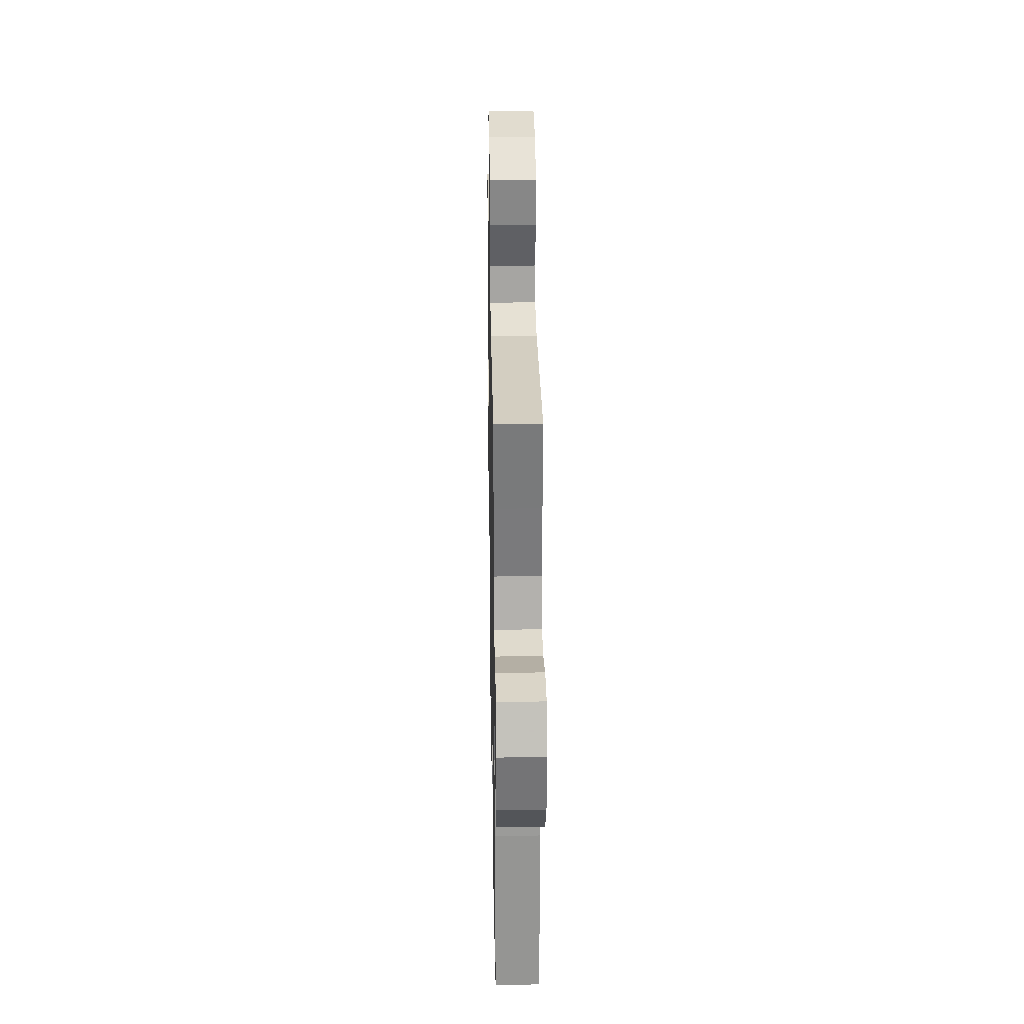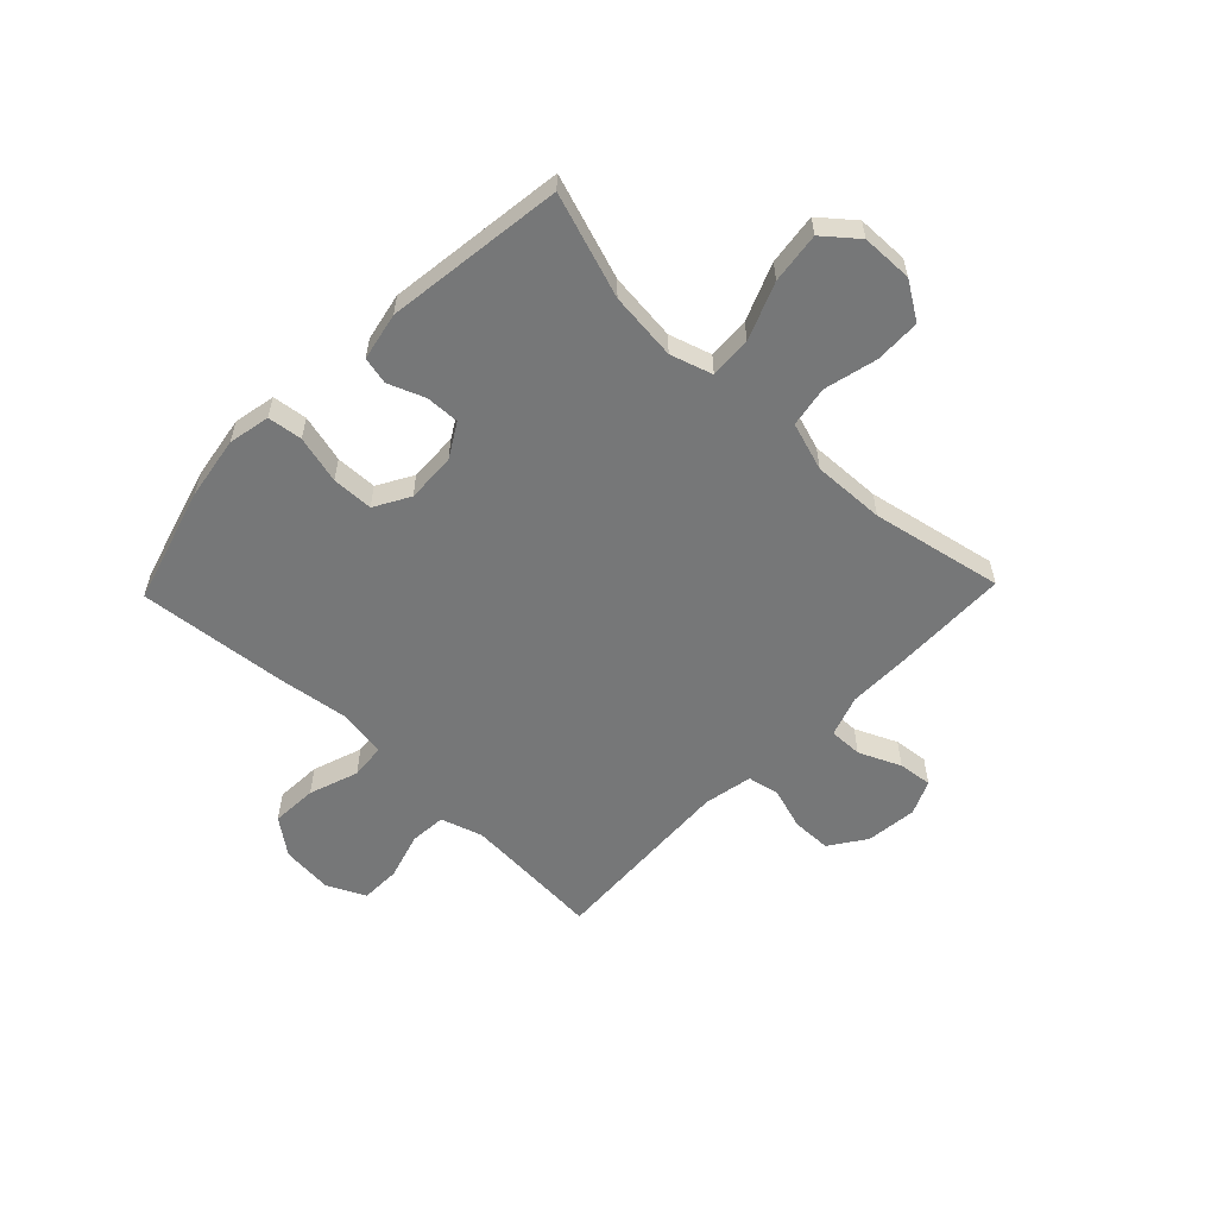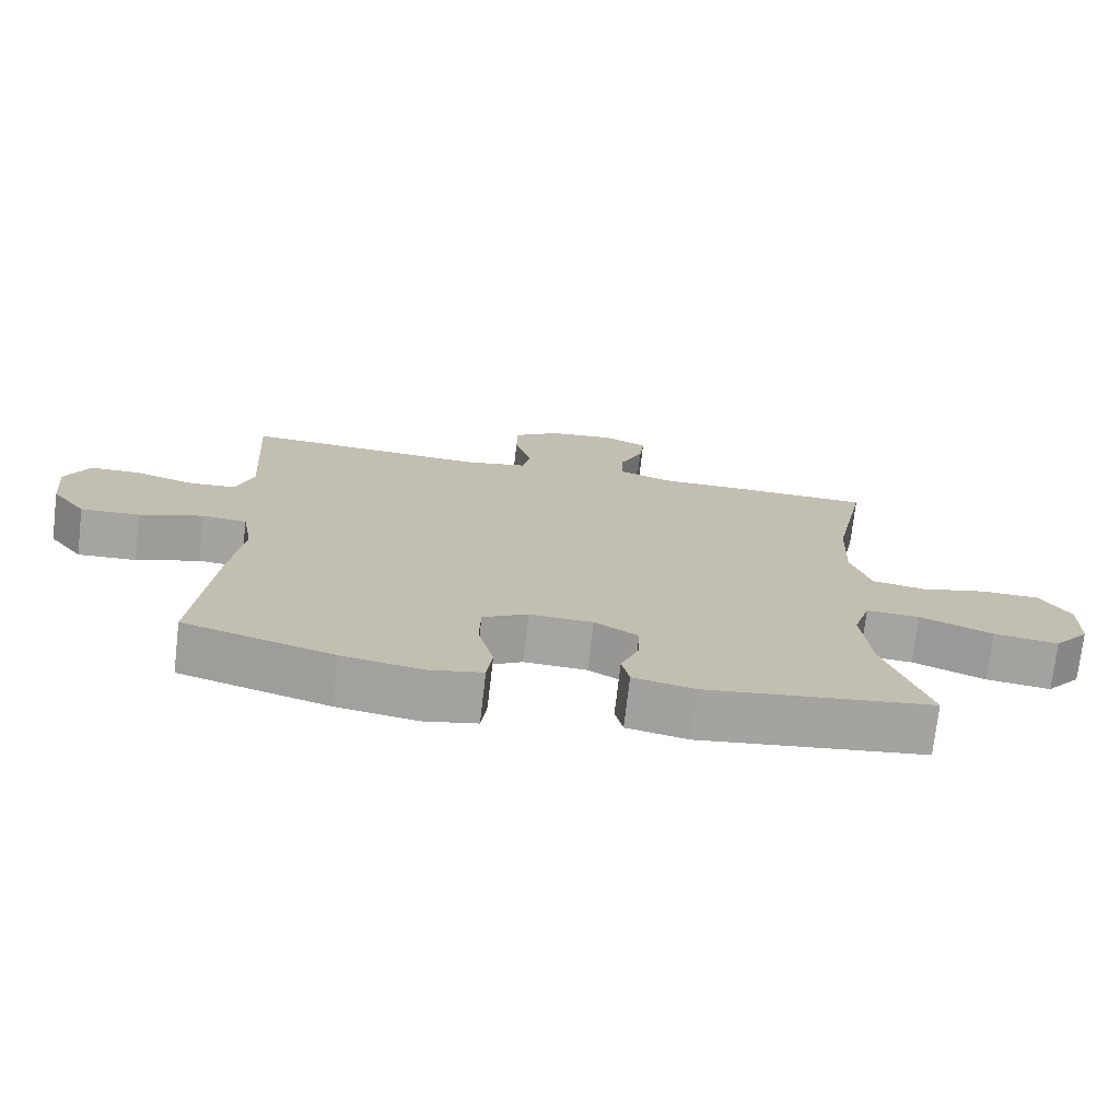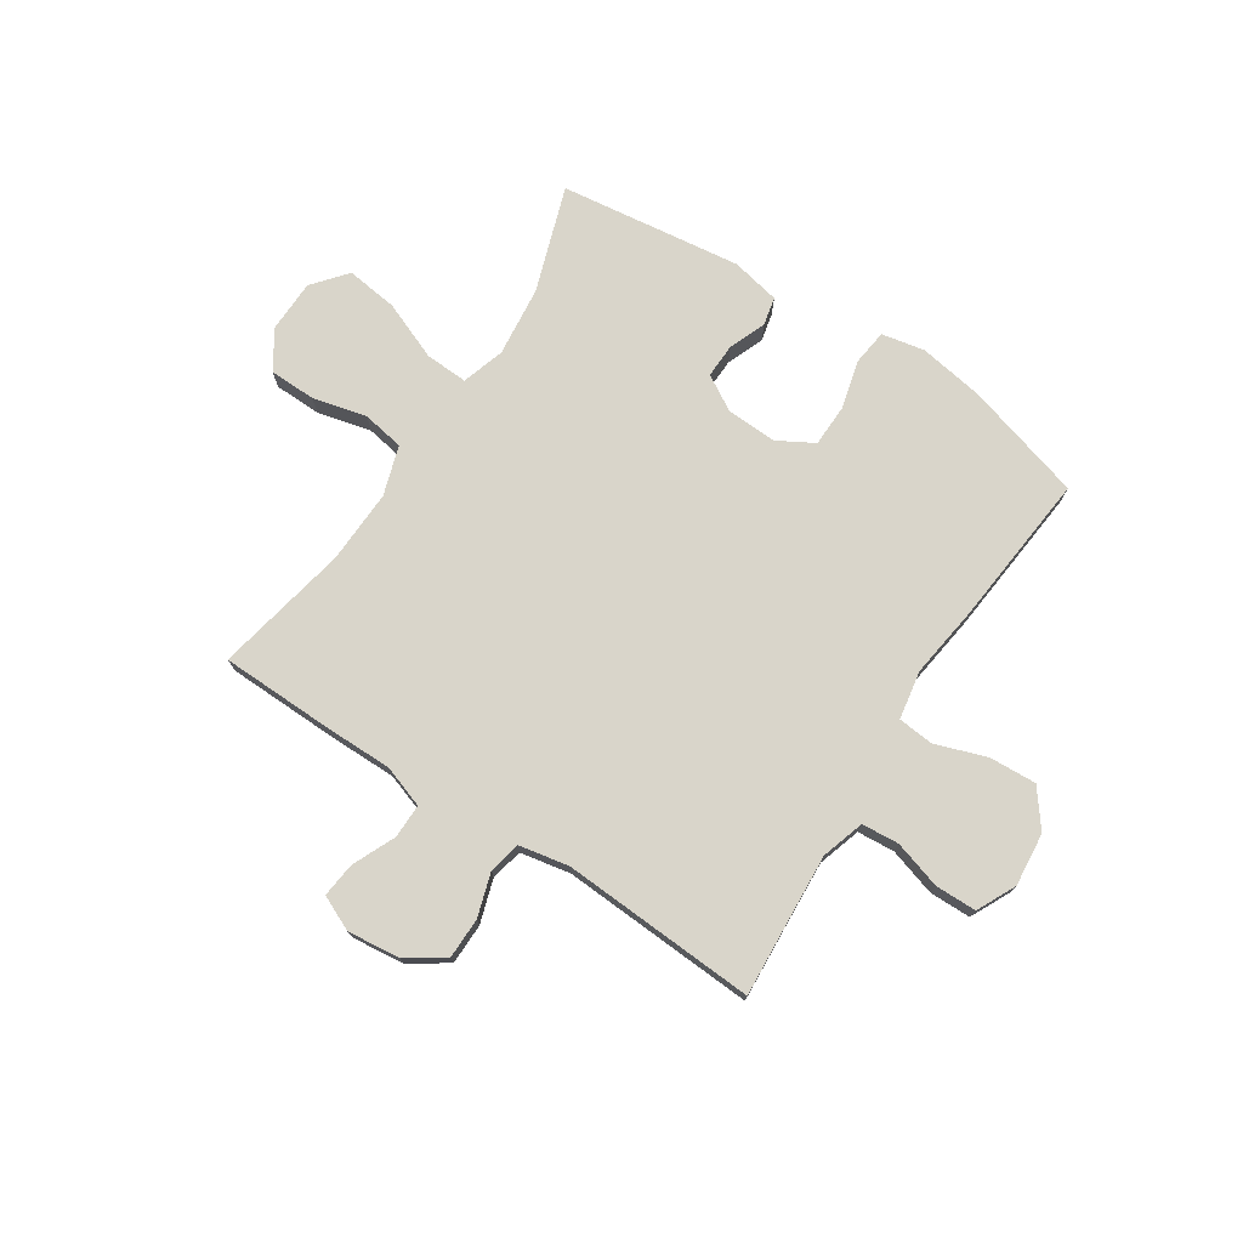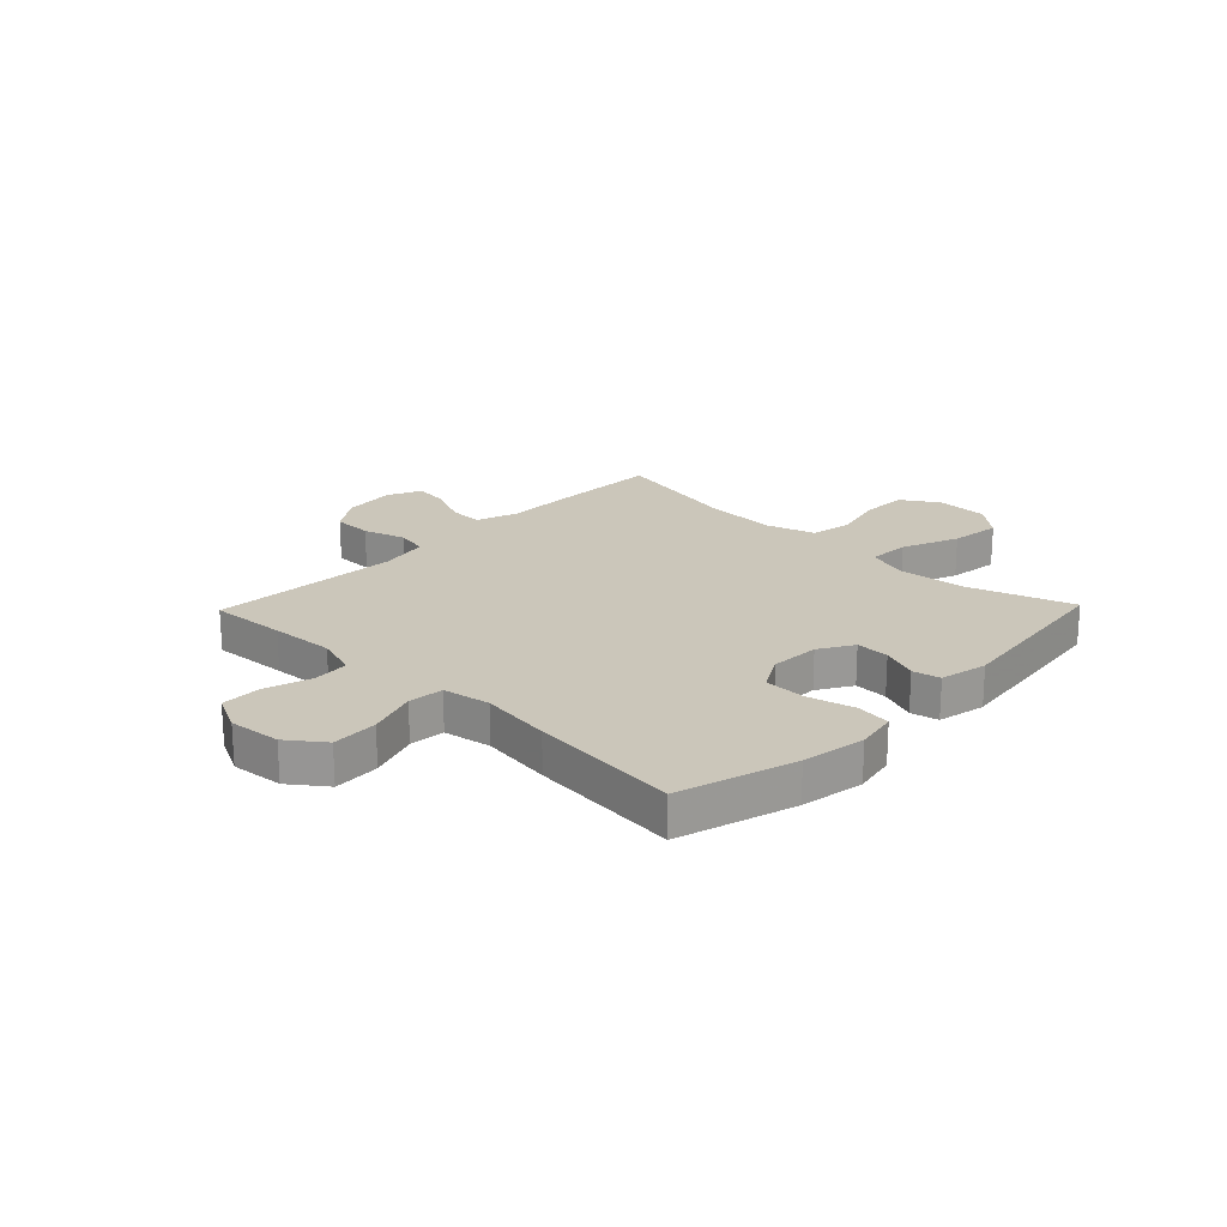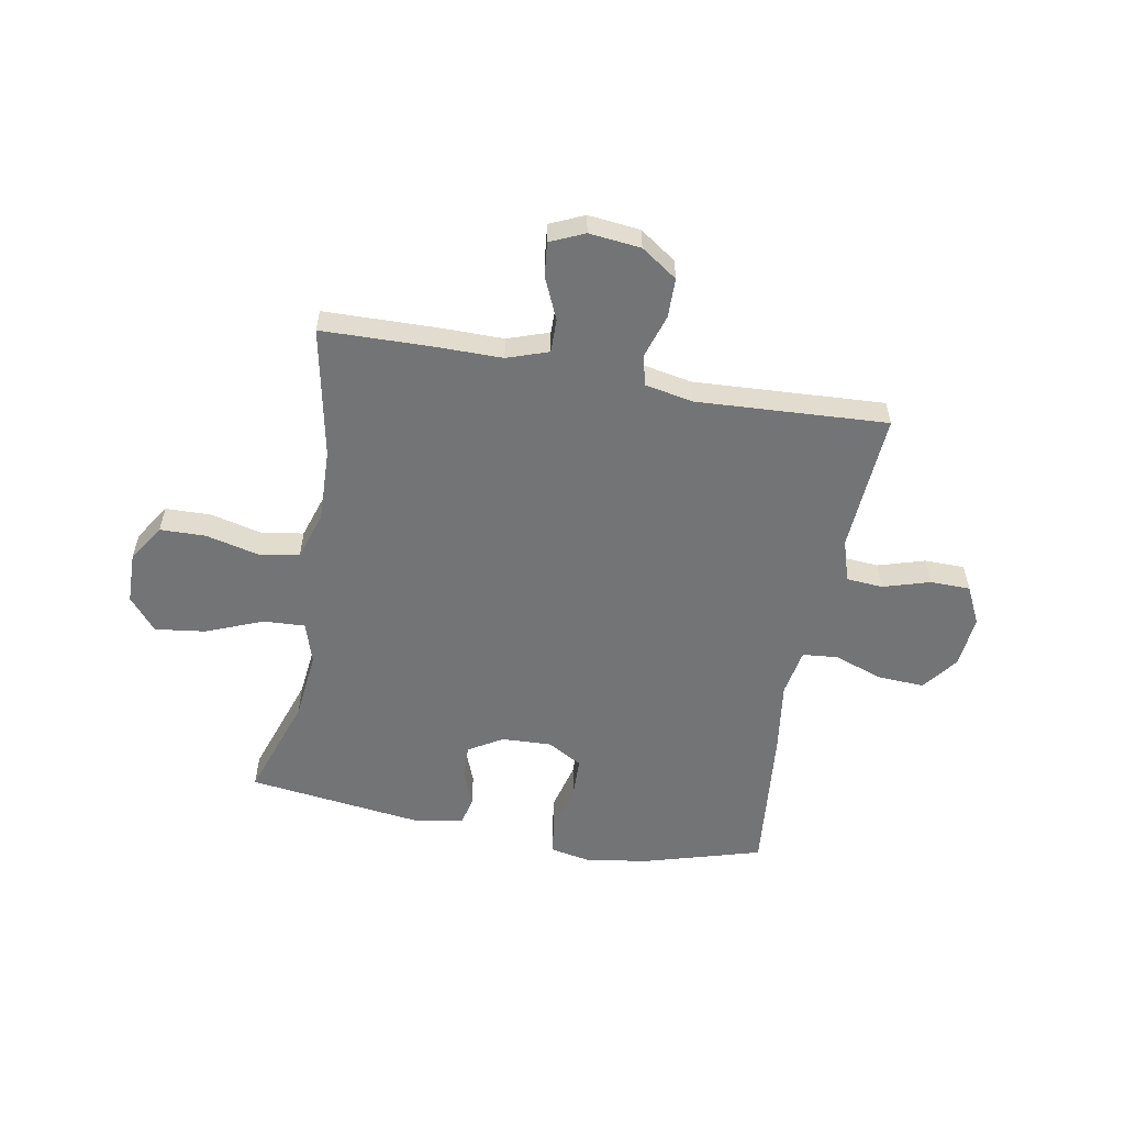
<metadata>
{"format":"obj","ext":"obj","renderer":"f3d","projection":"perspective","resolution":1024,"background":"white","views":[{"elev":28.4,"azim":89.0,"up":"+Z"},{"elev":-57.0,"azim":-134.0,"up":"+Y"},{"elev":-73.3,"azim":173.4,"up":"+Z"},{"elev":74.6,"azim":33.0,"up":"+Y"},{"elev":21.2,"azim":134.0,"up":"+Y"},{"elev":-56.1,"azim":-10.4,"up":"+Y"}]}
</metadata>
<code>
v 0.5 0.07 0.5
v 0.491 0.07 0.361
v 0.484 0.07 0.245
v 0.508 0.07 0.169
v 0.574 0.07 0.164
v 0.659 0.07 0.19
v 0.732 0.07 0.189
v 0.766 0.07 0.12
v 0.757 0.07 0.025
v 0.708 0.07 -0.04
v 0.624 0.07 -0.036
v 0.534 0.07 -0.005
v 0.47 0.07 -0.011
v 0.455 0.07 -0.097
v 0.473 0.07 -0.227
v 0.5 0.07 -0.5
v 0.288 0.07 -0.562
v 0.173 0.07 -0.581
v 0.097 0.07 -0.566
v 0.089 0.07 -0.503
v 0.111 0.07 -0.416
v 0.109 0.07 -0.341
v 0.045 0.07 -0.305
v -0.045 0.07 -0.309
v -0.107 0.07 -0.346
v -0.105 0.07 -0.407
v -0.079 0.07 -0.473
v -0.09 0.07 -0.523
v -0.177 0.07 -0.541
v -0.5 0.07 -0.5
v -0.437 0.07 -0.312
v -0.424 0.07 -0.188
v -0.448 0.07 -0.112
v -0.524 0.07 -0.116
v -0.627 0.07 -0.158
v -0.719 0.07 -0.17
v -0.769 0.07 -0.11
v -0.771 0.07 -0.017
v -0.728 0.07 0.051
v -0.645 0.07 0.053
v -0.549 0.07 0.03
v -0.475 0.07 0.043
v -0.447 0.07 0.131
v -0.452 0.07 0.262
v -0.5 0.07 0.5
v -0.298 0.07 0.505
v -0.179 0.07 0.505
v -0.104 0.07 0.531
v -0.105 0.07 0.592
v -0.139 0.07 0.668
v -0.146 0.07 0.73
v -0.084 0.07 0.758
v 0.01 0.07 0.748
v 0.076 0.07 0.703
v 0.077 0.07 0.631
v 0.053 0.07 0.554
v 0.065 0.07 0.497
v 0.154 0.07 0.48
v 0.5 0 0.5
v 0.491 0 0.361
v 0.484 0 0.245
v 0.508 0 0.169
v 0.574 0 0.164
v 0.659 0 0.19
v 0.732 0 0.189
v 0.766 0 0.12
v 0.757 0 0.025
v 0.708 0 -0.04
v 0.624 0 -0.036
v 0.534 0 -0.005
v 0.47 0 -0.011
v 0.455 0 -0.097
v 0.473 0 -0.227
v 0.5 0 -0.5
v 0.288 0 -0.562
v 0.173 0 -0.581
v 0.097 0 -0.566
v 0.089 0 -0.503
v 0.111 0 -0.416
v 0.109 0 -0.341
v 0.045 0 -0.305
v -0.045 0 -0.309
v -0.107 0 -0.346
v -0.105 0 -0.407
v -0.079 0 -0.473
v -0.09 0 -0.523
v -0.177 0 -0.541
v -0.5 0 -0.5
v -0.437 0 -0.312
v -0.424 0 -0.188
v -0.448 0 -0.112
v -0.524 0 -0.116
v -0.627 0 -0.158
v -0.719 0 -0.17
v -0.769 0 -0.11
v -0.771 0 -0.017
v -0.728 0 0.051
v -0.645 0 0.053
v -0.549 0 0.03
v -0.475 0 0.043
v -0.447 0 0.131
v -0.452 0 0.262
v -0.5 0 0.5
v -0.298 0 0.505
v -0.179 0 0.505
v -0.104 0 0.531
v -0.105 0 0.592
v -0.139 0 0.668
v -0.146 0 0.73
v -0.084 0 0.758
v 0.01 0 0.748
v 0.076 0 0.703
v 0.077 0 0.631
v 0.053 0 0.554
v 0.065 0 0.497
v 0.154 0 0.48
f 53 54 55 56
f 53 56 57
f 52 53 57
f 49 50 51 52
f 48 49 52 57
f 47 48 57
f 44 45 46 47
f 43 44 47 57
f 42 43 57 58
f 38 39 40 41
f 38 41 42
f 37 38 42
f 34 35 36 37
f 33 34 37 42
f 32 33 42 58
f 28 29 30 31
f 26 27 28 31
f 25 26 31 32
f 24 25 32 58
f 18 19 20 21
f 18 21 22
f 17 18 22
f 14 15 16 17
f 13 14 17 22
f 9 10 11 12
f 9 12 13
f 8 9 13
f 5 6 7 8
f 4 5 8 13
f 3 4 13 22
f 24 58 1 2
f 23 24 2 3
f 3 22 23
f 114 113 112 111
f 115 114 111
f 115 111 110
f 110 109 108 107
f 115 110 107 106
f 115 106 105
f 105 104 103 102
f 115 105 102 101
f 116 115 101 100
f 99 98 97 96
f 100 99 96
f 100 96 95
f 95 94 93 92
f 100 95 92 91
f 116 100 91 90
f 89 88 87 86
f 89 86 85 84
f 90 89 84 83
f 116 90 83 82
f 79 78 77 76
f 80 79 76
f 80 76 75
f 75 74 73 72
f 80 75 72 71
f 70 69 68 67
f 71 70 67
f 71 67 66
f 66 65 64 63
f 71 66 63 62
f 80 71 62 61
f 60 59 116 82
f 61 60 82 81
f 81 80 61
f 1 59 60 2
f 2 60 61 3
f 3 61 62 4
f 4 62 63 5
f 5 63 64 6
f 6 64 65 7
f 7 65 66 8
f 8 66 67 9
f 9 67 68 10
f 10 68 69 11
f 11 69 70 12
f 12 70 71 13
f 13 71 72 14
f 14 72 73 15
f 15 73 74 16
f 16 74 75 17
f 17 75 76 18
f 18 76 77 19
f 19 77 78 20
f 20 78 79 21
f 21 79 80 22
f 22 80 81 23
f 23 81 82 24
f 24 82 83 25
f 25 83 84 26
f 26 84 85 27
f 27 85 86 28
f 28 86 87 29
f 29 87 88 30
f 30 88 89 31
f 31 89 90 32
f 32 90 91 33
f 33 91 92 34
f 34 92 93 35
f 35 93 94 36
f 36 94 95 37
f 37 95 96 38
f 38 96 97 39
f 39 97 98 40
f 40 98 99 41
f 41 99 100 42
f 42 100 101 43
f 43 101 102 44
f 44 102 103 45
f 45 103 104 46
f 46 104 105 47
f 47 105 106 48
f 48 106 107 49
f 49 107 108 50
f 50 108 109 51
f 51 109 110 52
f 52 110 111 53
f 53 111 112 54
f 54 112 113 55
f 55 113 114 56
f 56 114 115 57
f 57 115 116 58
f 58 116 59 1

</code>
